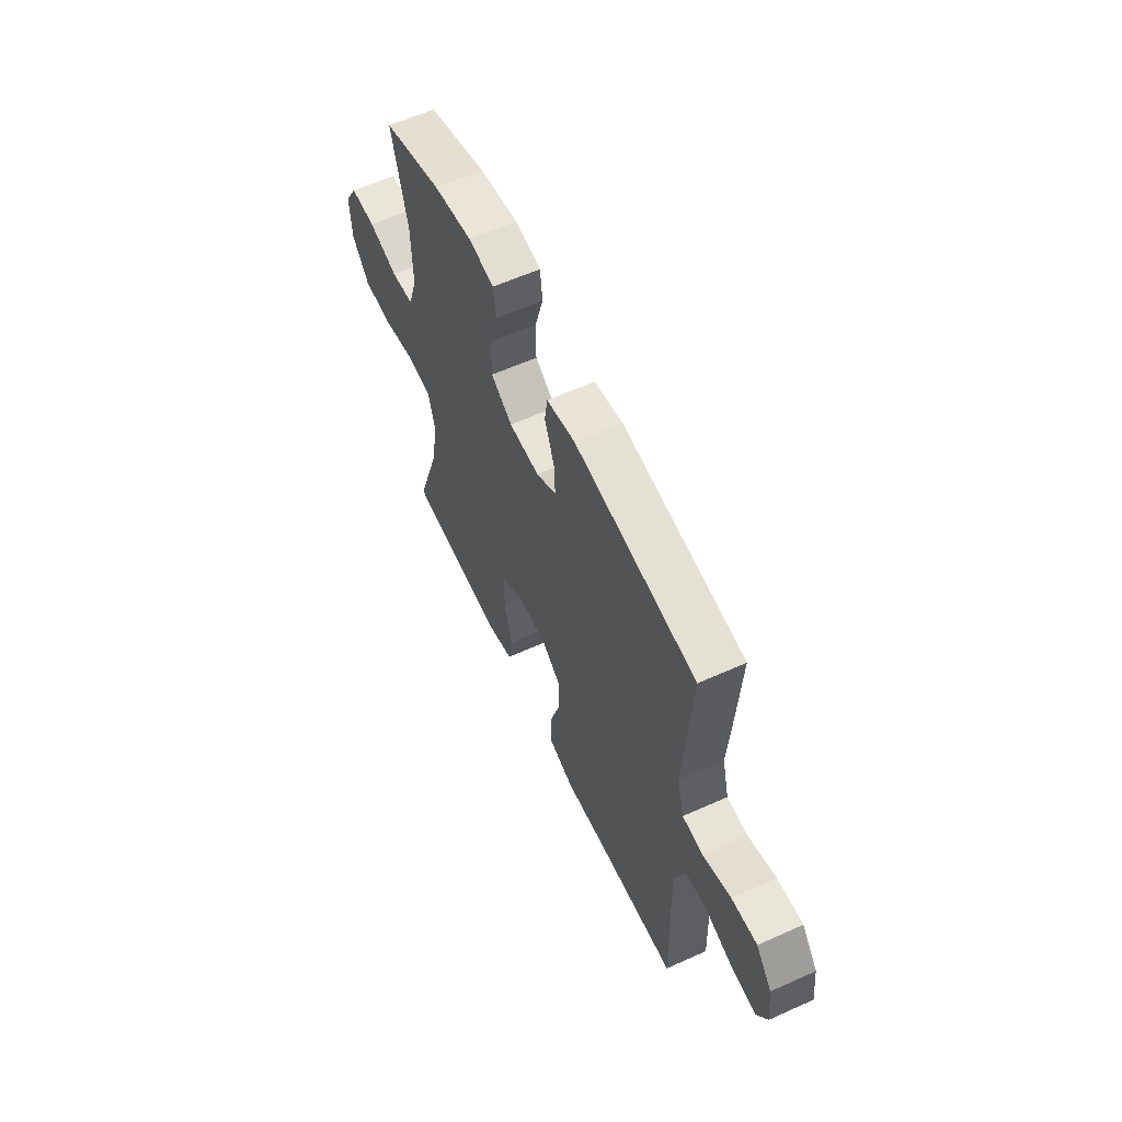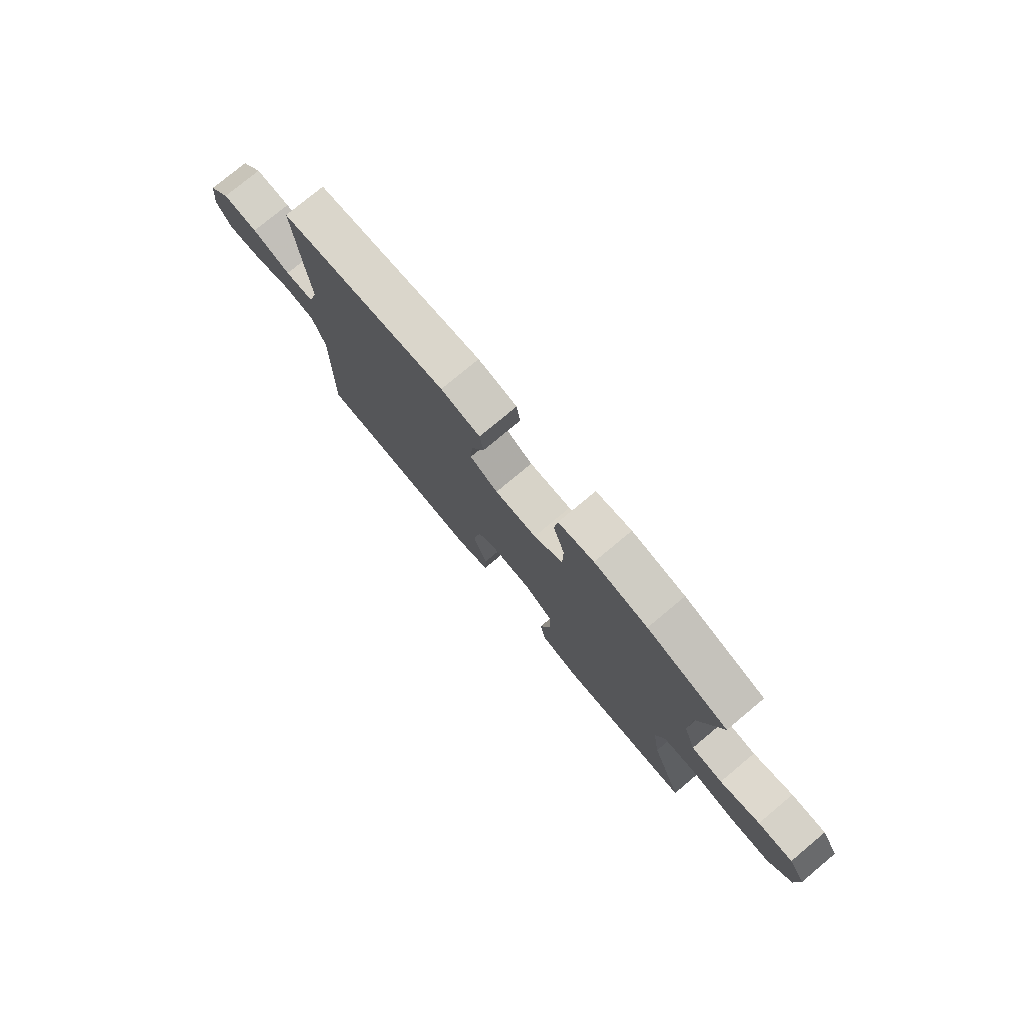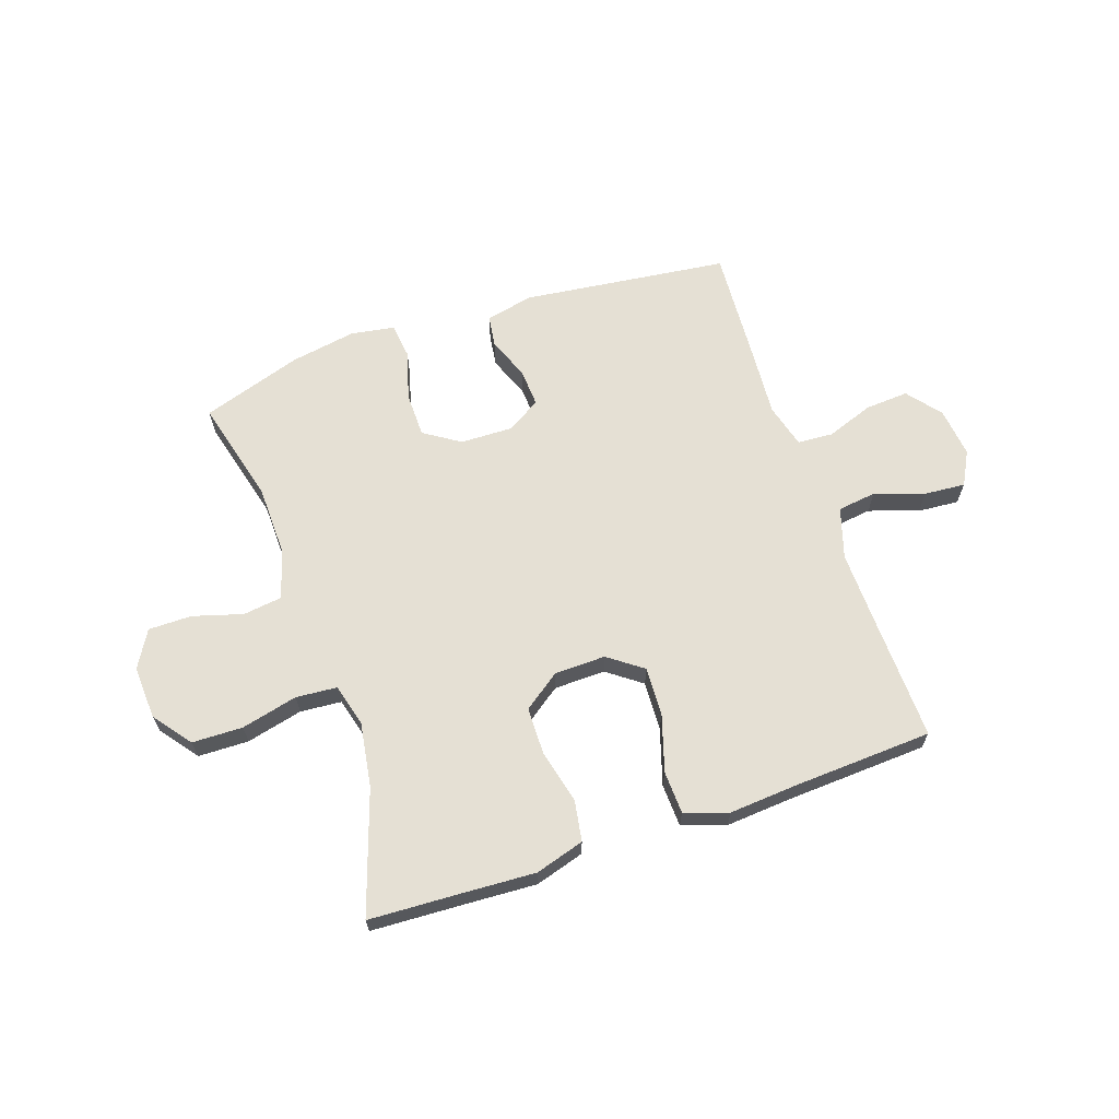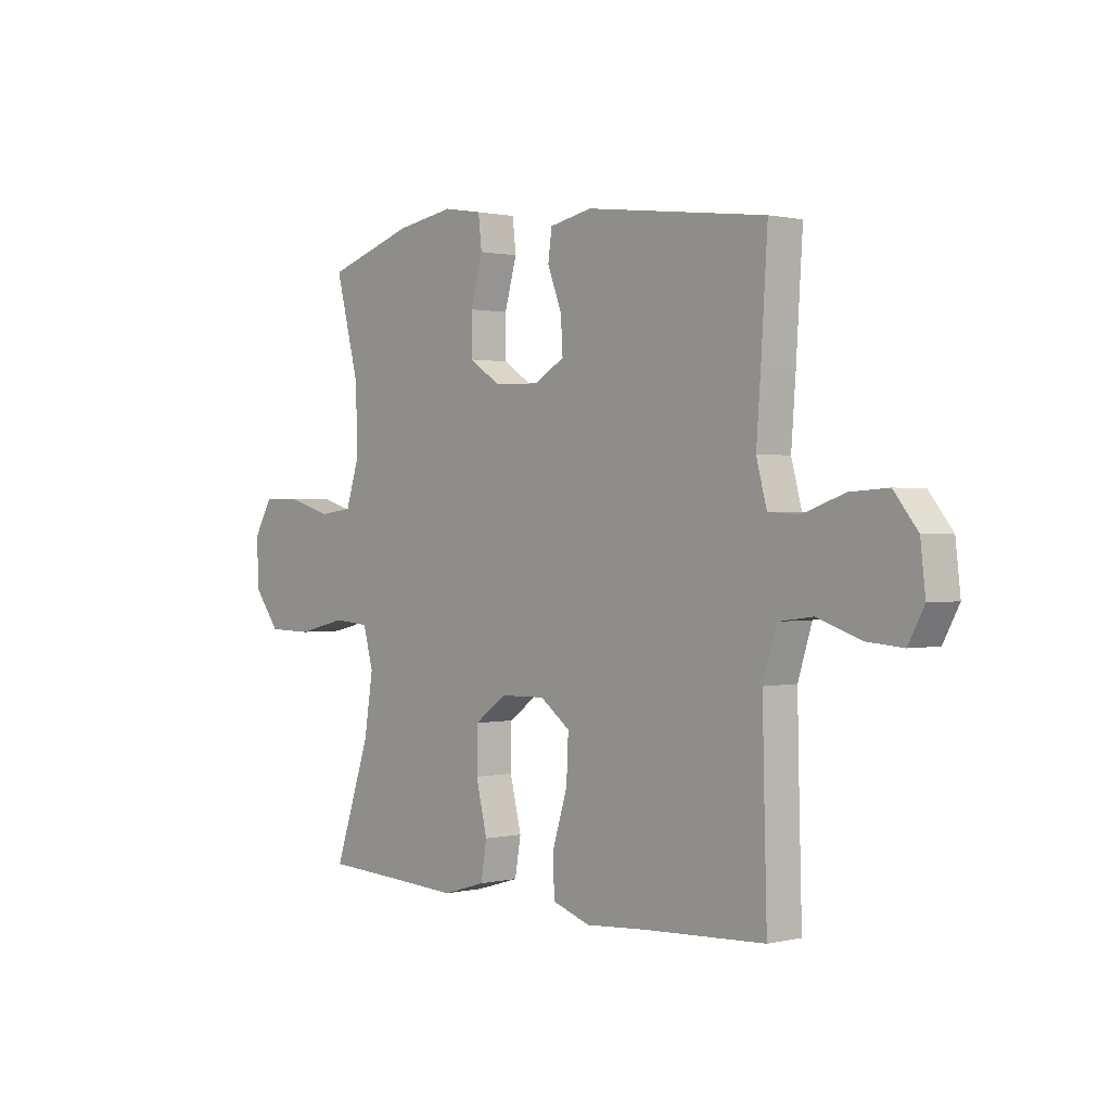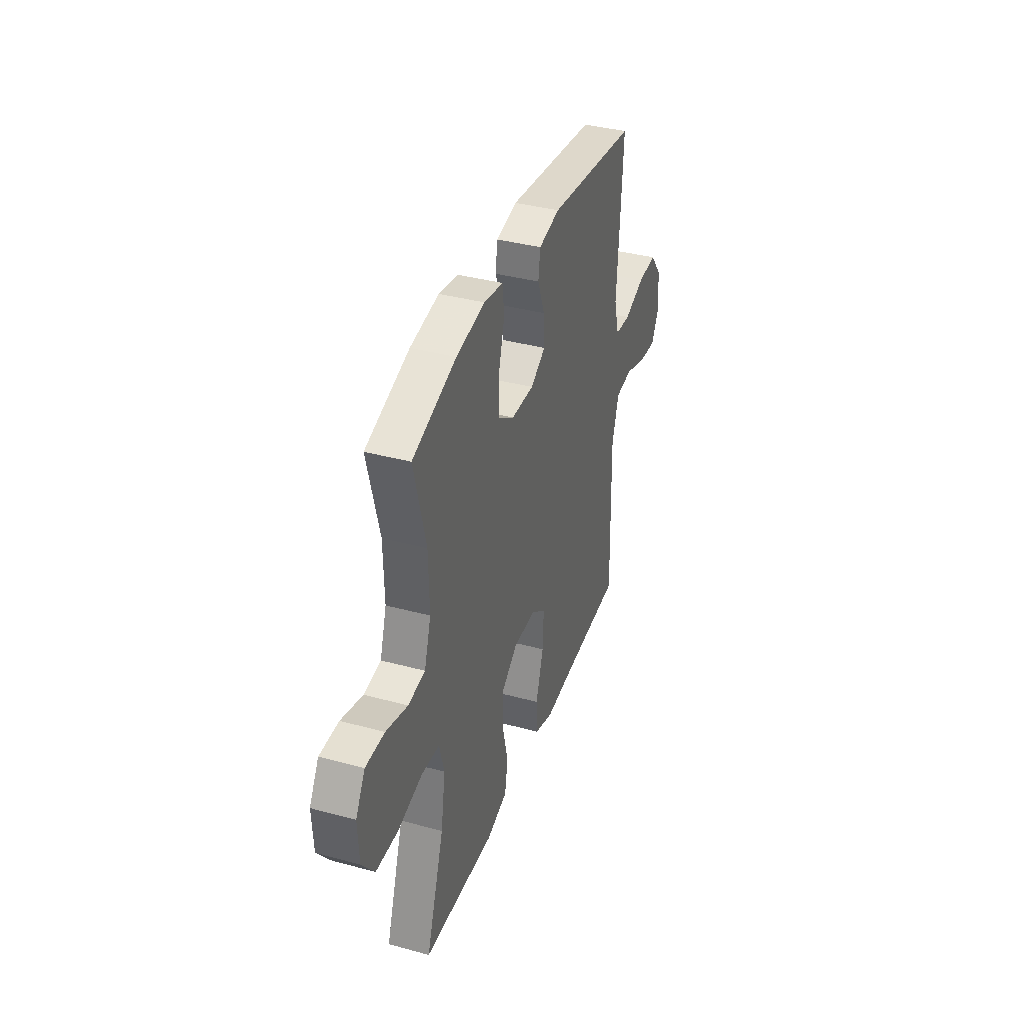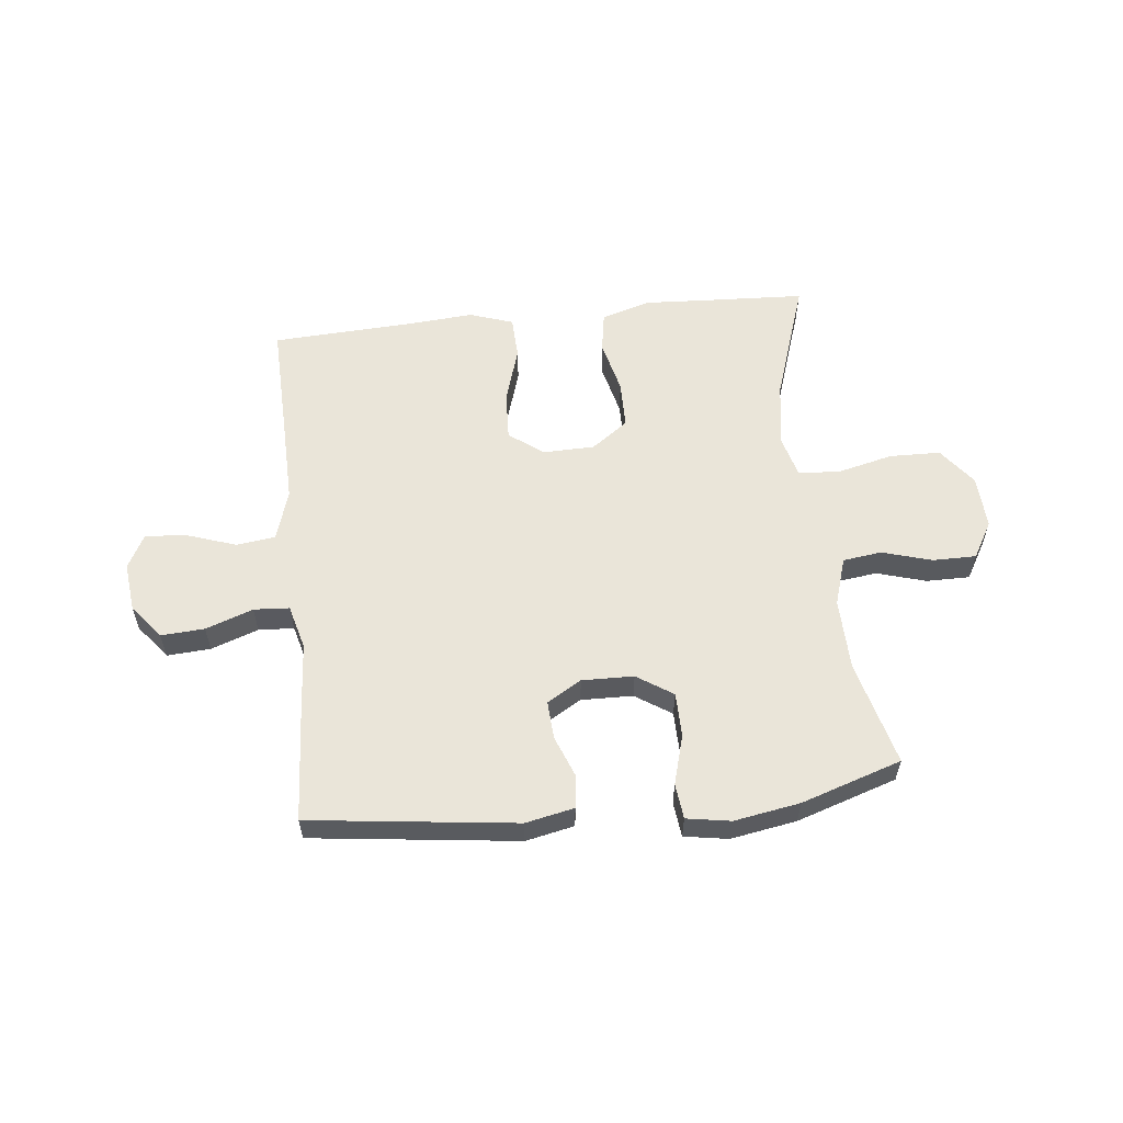
<metadata>
{"format":"obj","ext":"obj","renderer":"f3d","projection":"perspective","resolution":1024,"background":"white","views":[{"elev":59.7,"azim":-114.8,"up":"+Z"},{"elev":77.6,"azim":50.2,"up":"+Z"},{"elev":65.2,"azim":161.1,"up":"+Y"},{"elev":0.9,"azim":-131.0,"up":"+Z"},{"elev":37.7,"azim":109.1,"up":"+Z"},{"elev":57.8,"azim":-6.2,"up":"+Y"}]}
</metadata>
<code>
v 0.5 0.07 -0.5
v 0.337 0.07 -0.508
v 0.208 0.07 -0.515
v 0.121 0.07 -0.489
v 0.109 0.07 -0.417
v 0.132 0.07 -0.322
v 0.131 0.07 -0.237
v 0.066 0.07 -0.19
v -0.025 0.07 -0.188
v -0.086 0.07 -0.233
v -0.082 0.07 -0.32
v -0.051 0.07 -0.42
v -0.054 0.07 -0.496
v -0.131 0.07 -0.522
v -0.251 0.07 -0.513
v -0.5 0.07 -0.5
v -0.494 0.07 -0.28
v -0.491 0.07 -0.146
v -0.519 0.07 -0.056
v -0.588 0.07 -0.047
v -0.676 0.07 -0.077
v -0.749 0.07 -0.083
v -0.781 0.07 -0.023
v -0.771 0.07 0.065
v -0.723 0.07 0.125
v -0.646 0.07 0.12
v -0.562 0.07 0.09
v -0.499 0.07 0.094
v -0.478 0.07 0.173
v -0.487 0.07 0.294
v -0.5 0.07 0.5
v -0.134 0.07 0.545
v -0.048 0.07 0.527
v -0.04 0.07 0.47
v -0.069 0.07 0.395
v -0.073 0.07 0.327
v -0.012 0.07 0.291
v 0.08 0.07 0.293
v 0.144 0.07 0.335
v 0.145 0.07 0.414
v 0.12 0.07 0.502
v 0.127 0.07 0.565
v 0.205 0.07 0.578
v 0.322 0.07 0.558
v 0.5 0.07 0.5
v 0.452 0.07 0.314
v 0.449 0.07 0.186
v 0.476 0.07 0.101
v 0.545 0.07 0.092
v 0.633 0.07 0.118
v 0.71 0.07 0.118
v 0.748 0.07 0.053
v 0.743 0.07 -0.042
v 0.692 0.07 -0.109
v 0.602 0.07 -0.111
v 0.502 0.07 -0.087
v 0.429 0.07 -0.093
v 0.409 0.07 -0.168
v 0.427 0.07 -0.283
v 0.5 0 -0.5
v 0.337 0 -0.508
v 0.208 0 -0.515
v 0.121 0 -0.489
v 0.109 0 -0.417
v 0.132 0 -0.322
v 0.131 0 -0.237
v 0.066 0 -0.19
v -0.025 0 -0.188
v -0.086 0 -0.233
v -0.082 0 -0.32
v -0.051 0 -0.42
v -0.054 0 -0.496
v -0.131 0 -0.522
v -0.251 0 -0.513
v -0.5 0 -0.5
v -0.494 0 -0.28
v -0.491 0 -0.146
v -0.519 0 -0.056
v -0.588 0 -0.047
v -0.676 0 -0.077
v -0.749 0 -0.083
v -0.781 0 -0.023
v -0.771 0 0.065
v -0.723 0 0.125
v -0.646 0 0.12
v -0.562 0 0.09
v -0.499 0 0.094
v -0.478 0 0.173
v -0.487 0 0.294
v -0.5 0 0.5
v -0.134 0 0.545
v -0.048 0 0.527
v -0.04 0 0.47
v -0.069 0 0.395
v -0.073 0 0.327
v -0.012 0 0.291
v 0.08 0 0.293
v 0.144 0 0.335
v 0.145 0 0.414
v 0.12 0 0.502
v 0.127 0 0.565
v 0.205 0 0.578
v 0.322 0 0.558
v 0.5 0 0.5
v 0.452 0 0.314
v 0.449 0 0.186
v 0.476 0 0.101
v 0.545 0 0.092
v 0.633 0 0.118
v 0.71 0 0.118
v 0.748 0 0.053
v 0.743 0 -0.042
v 0.692 0 -0.109
v 0.602 0 -0.111
v 0.502 0 -0.087
v 0.429 0 -0.093
v 0.409 0 -0.168
v 0.427 0 -0.283
f 53 54 55 56
f 53 56 57
f 52 53 57
f 49 50 51 52
f 48 49 52 57
f 47 48 57 58
f 43 44 45 46
f 43 46 47 58
f 40 41 42 43
f 39 40 43 58
f 32 33 34 35
f 32 35 36
f 29 30 31 32
f 28 29 32 36
f 24 25 26 27
f 24 27 28
f 23 24 28
f 20 21 22 23
f 20 23 28
f 19 20 28 36
f 15 16 17
f 15 17 18
f 11 12 13 14
f 10 11 14 15
f 3 4 5 6
f 2 3 6 7
f 59 1 2 7
f 38 39 58 59
f 37 38 59 7
f 36 37 7 8
f 19 36 8 9
f 10 15 18 19
f 9 10 19
f 115 114 113 112
f 116 115 112
f 116 112 111
f 111 110 109 108
f 116 111 108 107
f 117 116 107 106
f 105 104 103 102
f 117 106 105 102
f 102 101 100 99
f 117 102 99 98
f 94 93 92 91
f 95 94 91
f 91 90 89 88
f 95 91 88 87
f 86 85 84 83
f 87 86 83
f 87 83 82
f 82 81 80 79
f 87 82 79
f 95 87 79 78
f 76 75 74
f 77 76 74
f 73 72 71 70
f 74 73 70 69
f 65 64 63 62
f 66 65 62 61
f 66 61 60 118
f 118 117 98 97
f 66 118 97 96
f 67 66 96 95
f 68 67 95 78
f 78 77 74 69
f 78 69 68
f 1 60 61 2
f 2 61 62 3
f 3 62 63 4
f 4 63 64 5
f 5 64 65 6
f 6 65 66 7
f 7 66 67 8
f 8 67 68 9
f 9 68 69 10
f 10 69 70 11
f 11 70 71 12
f 12 71 72 13
f 13 72 73 14
f 14 73 74 15
f 15 74 75 16
f 16 75 76 17
f 17 76 77 18
f 18 77 78 19
f 19 78 79 20
f 20 79 80 21
f 21 80 81 22
f 22 81 82 23
f 23 82 83 24
f 24 83 84 25
f 25 84 85 26
f 26 85 86 27
f 27 86 87 28
f 28 87 88 29
f 29 88 89 30
f 30 89 90 31
f 31 90 91 32
f 32 91 92 33
f 33 92 93 34
f 34 93 94 35
f 35 94 95 36
f 36 95 96 37
f 37 96 97 38
f 38 97 98 39
f 39 98 99 40
f 40 99 100 41
f 41 100 101 42
f 42 101 102 43
f 43 102 103 44
f 44 103 104 45
f 45 104 105 46
f 46 105 106 47
f 47 106 107 48
f 48 107 108 49
f 49 108 109 50
f 50 109 110 51
f 51 110 111 52
f 52 111 112 53
f 53 112 113 54
f 54 113 114 55
f 55 114 115 56
f 56 115 116 57
f 57 116 117 58
f 58 117 118 59
f 59 118 60 1

</code>
